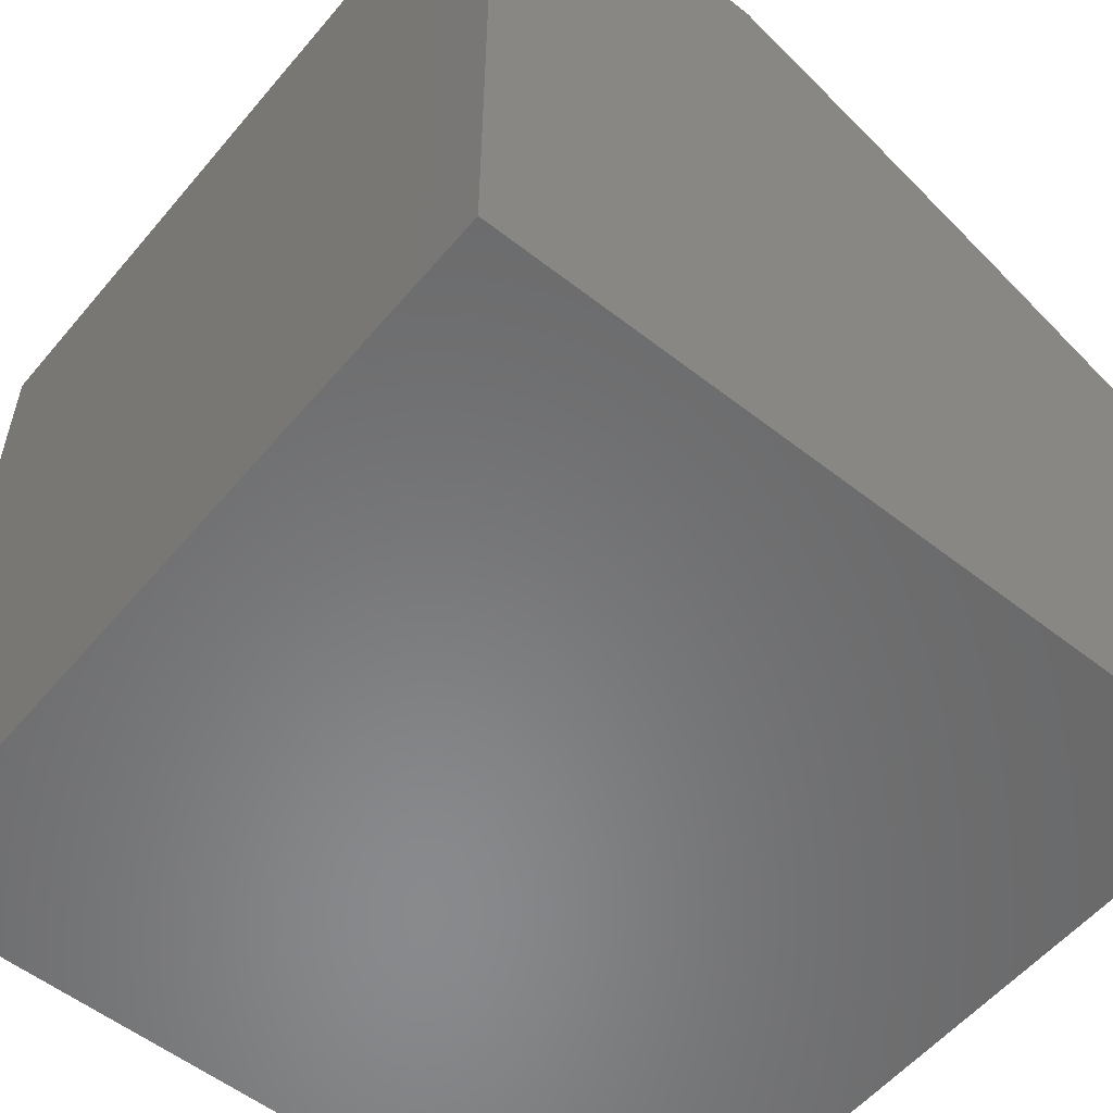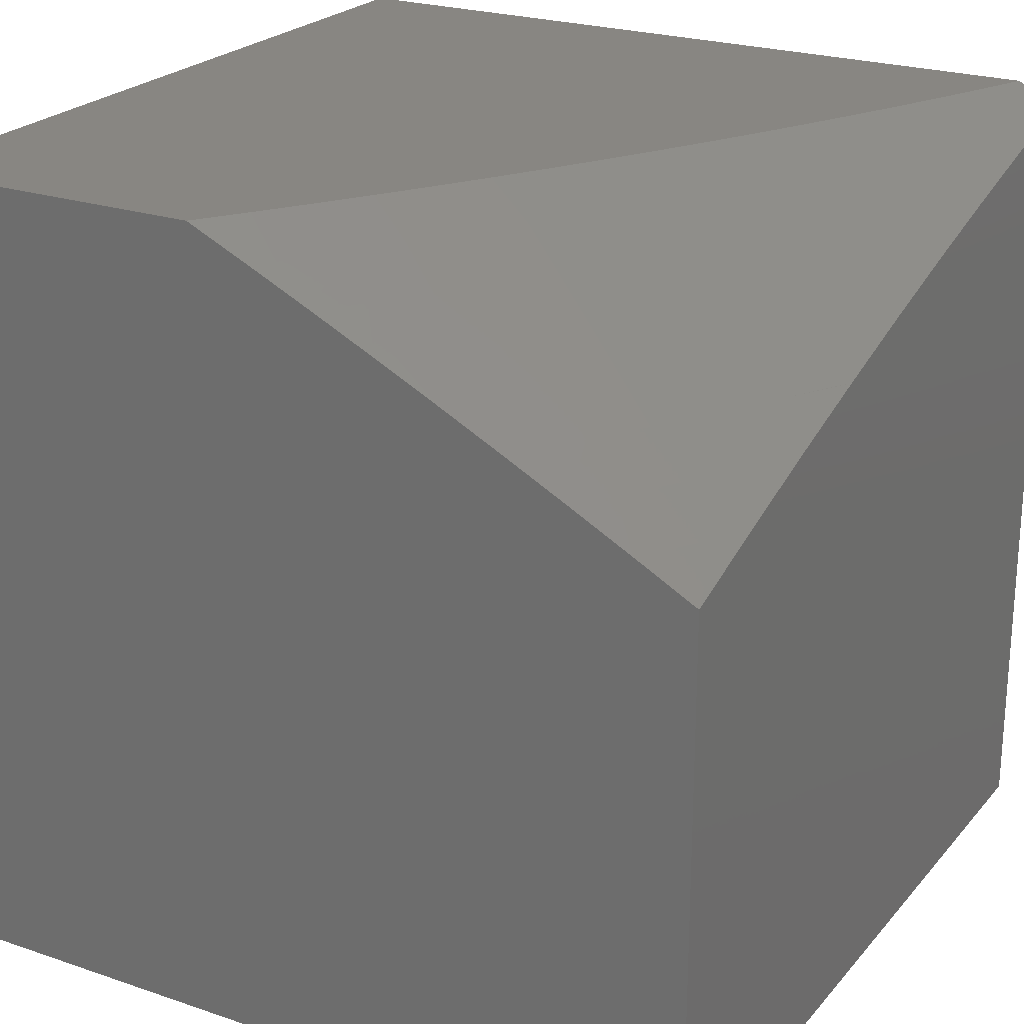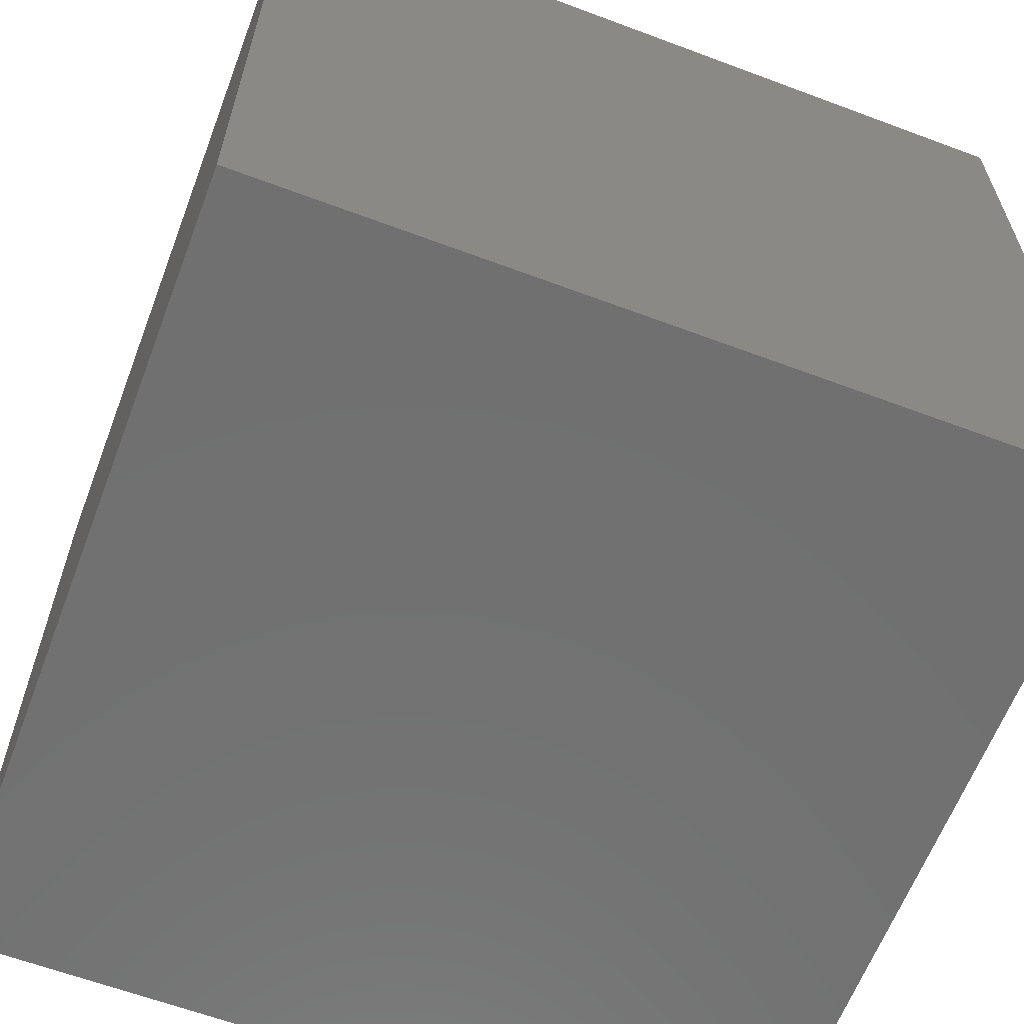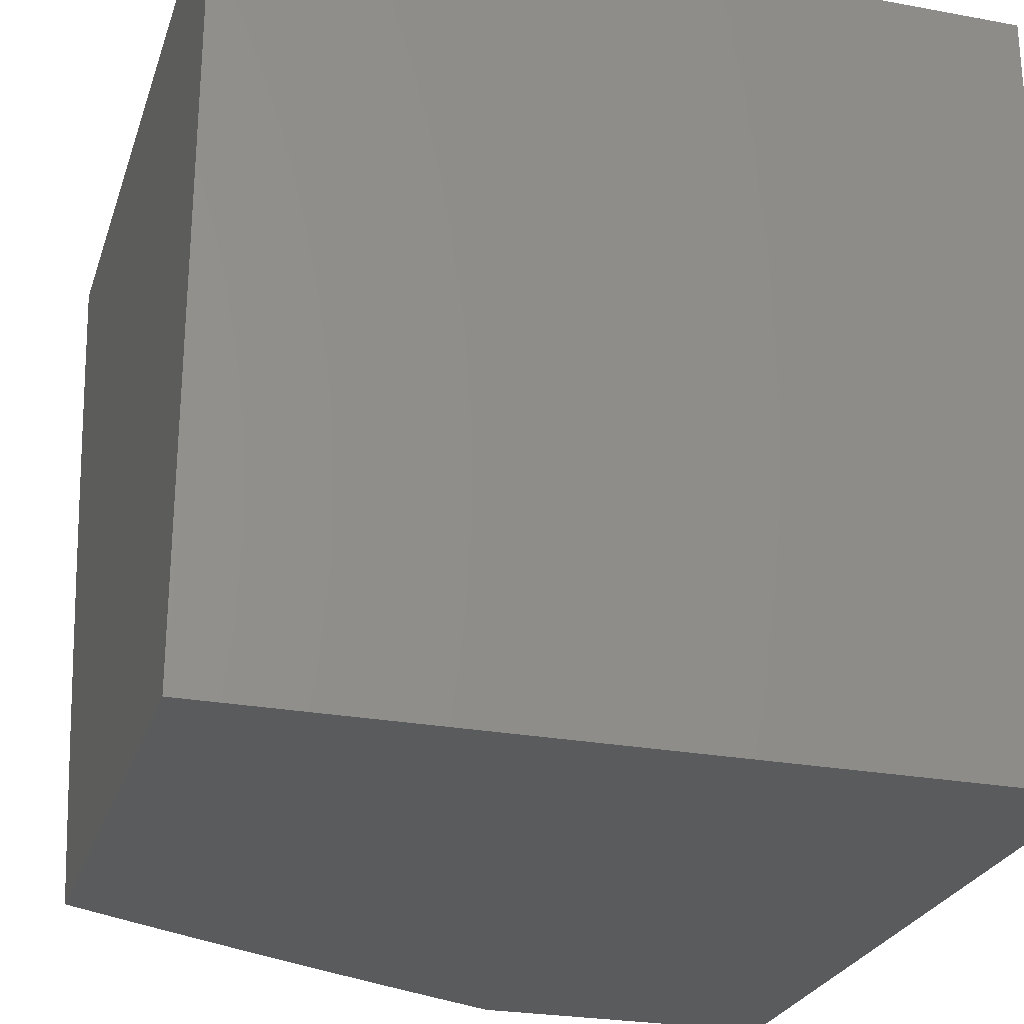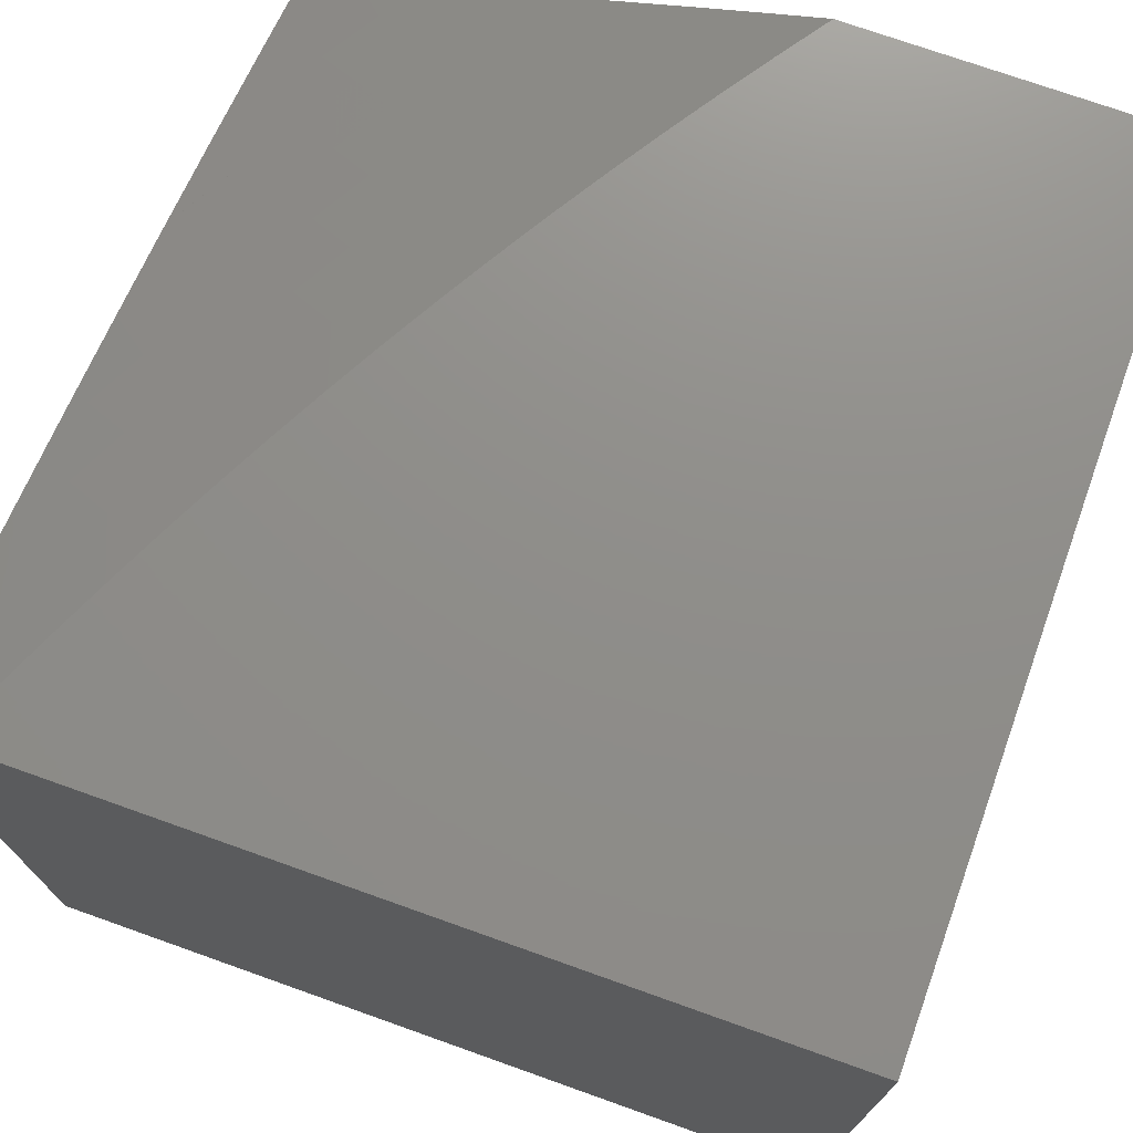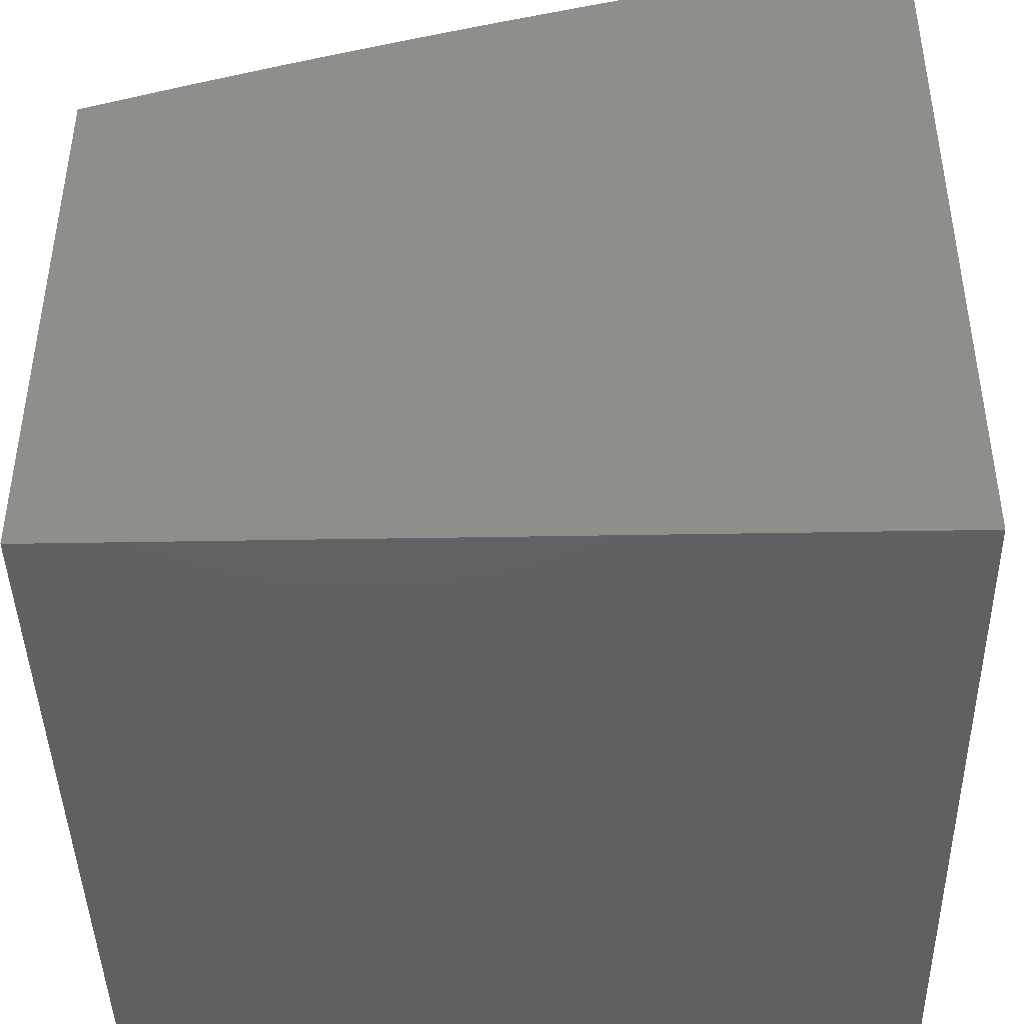
<metadata>
{"format":"stl","ext":"stl","renderer":"f3d","projection":"perspective","resolution":1024,"background":"white","views":[{"elev":-55.7,"azim":-39.4,"up":"+Z"},{"elev":23.5,"azim":29.7,"up":"+Z"},{"elev":-62.5,"azim":-110.8,"up":"+Z"},{"elev":-25.9,"azim":163.6,"up":"+Y"},{"elev":73.6,"azim":-160.4,"up":"+Z"},{"elev":-43.0,"azim":91.2,"up":"+Z"}]}
</metadata>
<code>
# stl→obj: 94 verts, 184 faces
v 5 -2 9.973
v 4.95 -2 10
v 4.988 -2.073 9.963
v 4.922 -2.066 10
v 4.959 -2.14 9.963
v 4.892 -2.131 10
v 4.928 -2.206 9.963
v 4.862 -2.196 10
v 4.897 -2.272 9.963
v 4.831 -2.261 10
v 4.865 -2.338 9.963
v 4.799 -2.325 10
v 4.831 -2.403 9.963
v 4.766 -2.389 10
v 4.797 -2.468 9.963
v 4.732 -2.453 10
v 4.761 -2.533 9.963
v 4.697 -2.515 10
v 4.725 -2.597 9.963
v 4.662 -2.578 10
v 4.687 -2.661 9.963
v 4.625 -2.64 10
v 4.649 -2.725 9.963
v 4.588 -2.701 10
v 4.61 -2.788 9.963
v 4.55 -2.762 10
v 4.569 -2.851 9.963
v 4.511 -2.822 10
v 4.528 -2.913 9.963
v 4.471 -2.882 10
v 4.486 -2.975 9.963
v 4.431 -2.941 10
v 4.467 -3 9.963
v 4.39 -3 10
v 4.544 -3 9.926
v 4.582 -2.948 9.925
v 4.621 -3 9.889
v 4.635 -2.982 9.887
v 4.697 -3 9.85
v 4.677 -2.918 9.887
v 4.731 -2.952 9.849
v 4.719 -2.854 9.887
v 4.773 -2.887 9.849
v 4.759 -2.789 9.887
v 4.814 -2.822 9.849
v 4.798 -2.724 9.887
v 4.854 -2.756 9.849
v 4.837 -2.659 9.887
v 4.892 -2.689 9.849
v 4.874 -2.593 9.887
v 4.93 -2.623 9.849
v 4.91 -2.527 9.887
v 4.967 -2.556 9.849
v 5 -2.504 9.846
v 5 -2.629 9.81
v 4.986 -2.653 9.81
v 4.948 -2.72 9.81
v 5 -2.753 9.772
v 4.909 -2.787 9.81
v 4.964 -2.818 9.77
v 4.923 -2.886 9.77
v 5 -2.877 9.732
v 4.977 -2.917 9.731
v 5 -3 9.69
v 4.935 -2.985 9.731
v 4.925 -3 9.731
v 4.881 -2.952 9.77
v 4.849 -3 9.771
v 4.827 -2.92 9.81
v 4.785 -2.986 9.81
v 4.773 -3 9.811
v 4.946 -2.46 9.887
v 5 -2.379 9.88
v 4.98 -2.393 9.887
v 4.955 -2.299 9.925
v 4.922 -2.365 9.925
v 5 -2.253 9.913
v 4.987 -2.232 9.925
v 5 -2.127 9.944
v 4.888 -2.432 9.925
v 4.854 -2.497 9.925
v 4.818 -2.563 9.925
v 4.781 -2.628 9.925
v 4.743 -2.693 9.925
v 4.704 -2.757 9.925
v 4.664 -2.821 9.925
v 4.623 -2.885 9.925
v 4.869 -2.854 9.81
v 5 -3 9
v 4 -3 9
v 4 -3 10
v 4 -2 10
v 5 -2 9
v 4 -2 9
f 1 2 3
f 3 2 4
f 3 4 5
f 5 4 6
f 5 6 7
f 7 6 8
f 7 8 9
f 9 8 10
f 9 10 11
f 11 10 12
f 11 12 13
f 13 12 14
f 13 14 15
f 15 14 16
f 15 16 17
f 17 16 18
f 17 18 19
f 19 18 20
f 19 20 21
f 21 20 22
f 21 22 23
f 23 22 24
f 23 24 25
f 25 24 26
f 25 26 27
f 27 26 28
f 27 28 29
f 29 28 30
f 29 30 31
f 31 30 32
f 31 32 33
f 33 32 34
f 33 35 31
f 31 35 29
f 29 35 36
f 36 35 37
f 36 37 38
f 38 37 39
f 38 39 40
f 40 39 41
f 40 41 42
f 42 41 43
f 42 43 44
f 44 43 45
f 44 45 46
f 46 45 47
f 46 47 48
f 48 47 49
f 48 49 50
f 50 49 51
f 50 51 52
f 52 51 53
f 52 53 54
f 54 53 55
f 55 53 51
f 55 51 56
f 56 51 57
f 56 57 55
f 55 57 58
f 58 57 59
f 58 59 60
f 60 59 61
f 60 61 62
f 62 61 63
f 62 63 64
f 64 63 65
f 64 65 66
f 66 65 67
f 66 67 68
f 68 67 69
f 68 69 70
f 70 69 43
f 70 43 41
f 39 71 41
f 41 71 70
f 71 68 70
f 62 58 60
f 52 54 72
f 72 54 73
f 72 73 74
f 74 73 75
f 74 75 76
f 76 75 9
f 76 9 11
f 73 77 75
f 75 77 78
f 75 78 7
f 7 78 5
f 77 79 78
f 78 79 5
f 5 79 3
f 3 79 1
f 9 75 7
f 72 74 76
f 76 11 80
f 80 11 13
f 80 13 81
f 81 13 15
f 81 15 82
f 82 15 17
f 82 17 83
f 83 17 19
f 83 19 84
f 84 19 21
f 84 21 85
f 85 21 23
f 85 23 86
f 86 23 25
f 86 25 87
f 87 25 27
f 87 27 36
f 36 27 29
f 52 72 80
f 80 72 76
f 52 80 81
f 50 52 81
f 50 81 82
f 48 50 82
f 48 82 83
f 57 51 49
f 46 48 83
f 46 83 84
f 59 57 49
f 59 49 47
f 44 46 84
f 44 84 85
f 59 47 88
f 88 47 45
f 88 45 69
f 69 45 43
f 42 44 85
f 42 85 86
f 59 88 61
f 61 88 67
f 61 67 65
f 67 88 69
f 65 63 61
f 40 42 86
f 40 86 87
f 38 40 87
f 38 87 36
f 64 66 89
f 89 66 68
f 89 68 71
f 89 71 90
f 90 71 39
f 90 39 37
f 37 35 90
f 90 35 33
f 90 33 34
f 34 91 90
f 34 32 91
f 91 32 30
f 91 30 28
f 28 26 91
f 91 26 92
f 92 26 24
f 92 24 22
f 22 20 92
f 92 20 18
f 92 18 16
f 16 14 92
f 92 14 12
f 92 12 10
f 10 8 92
f 92 8 6
f 92 6 4
f 4 2 92
f 89 90 93
f 93 90 94
f 92 94 91
f 91 94 90
f 1 93 2
f 2 93 94
f 2 94 92
f 1 79 93
f 93 79 77
f 93 77 73
f 73 54 93
f 93 54 55
f 93 55 89
f 89 55 58
f 89 58 62
f 62 64 89

</code>
